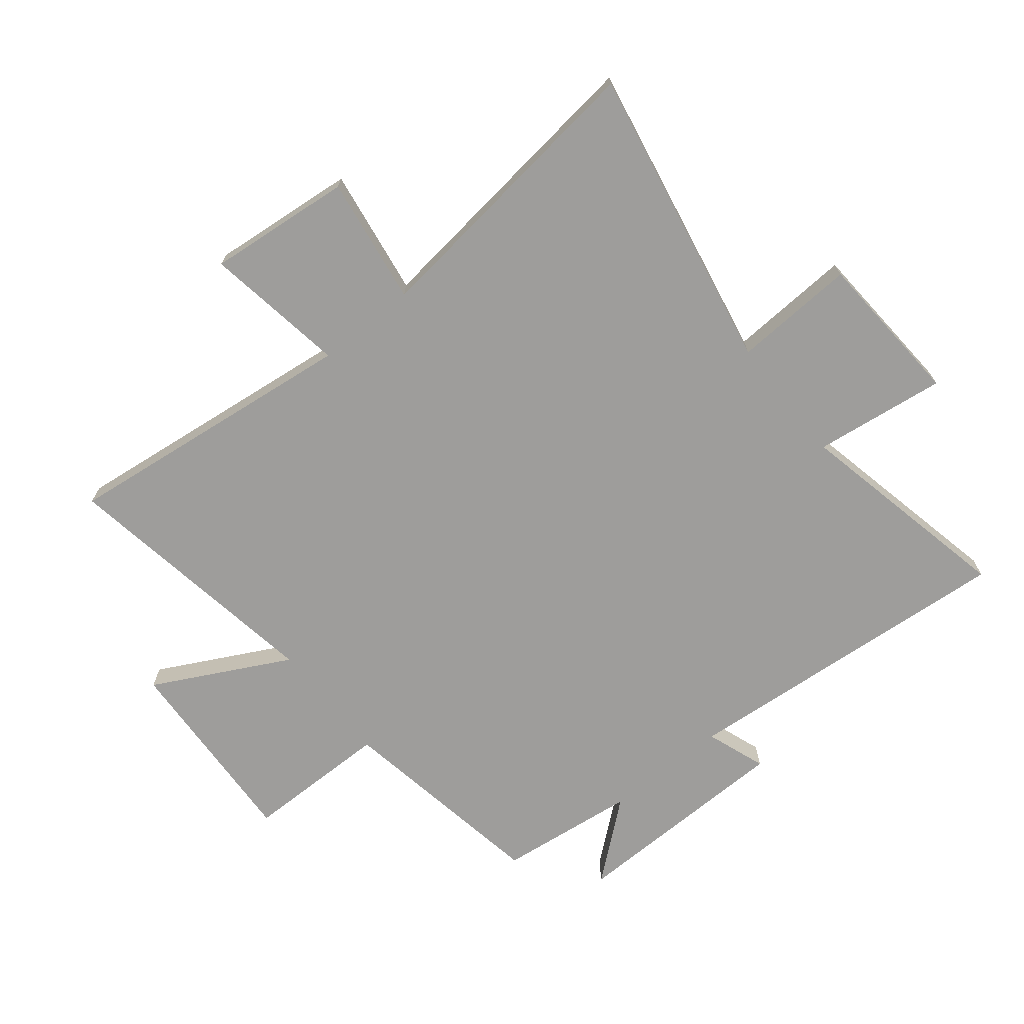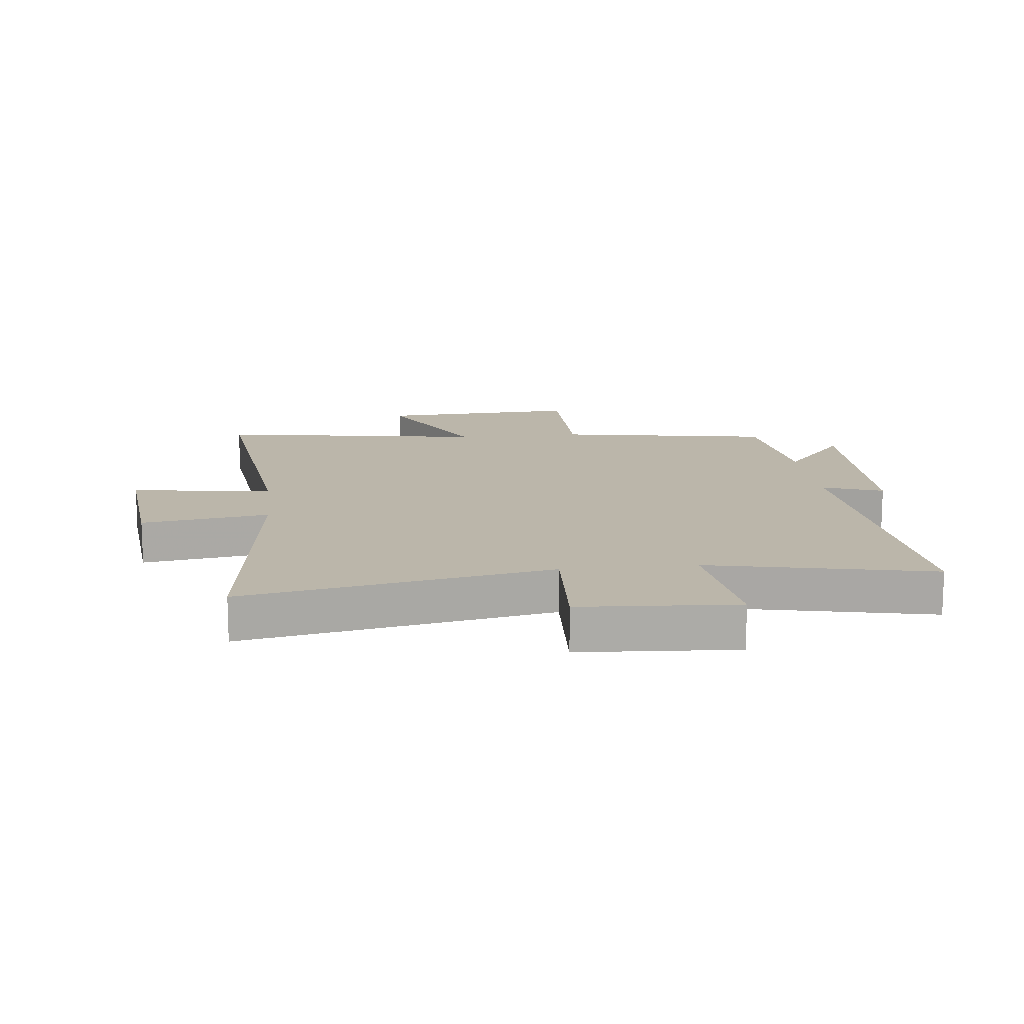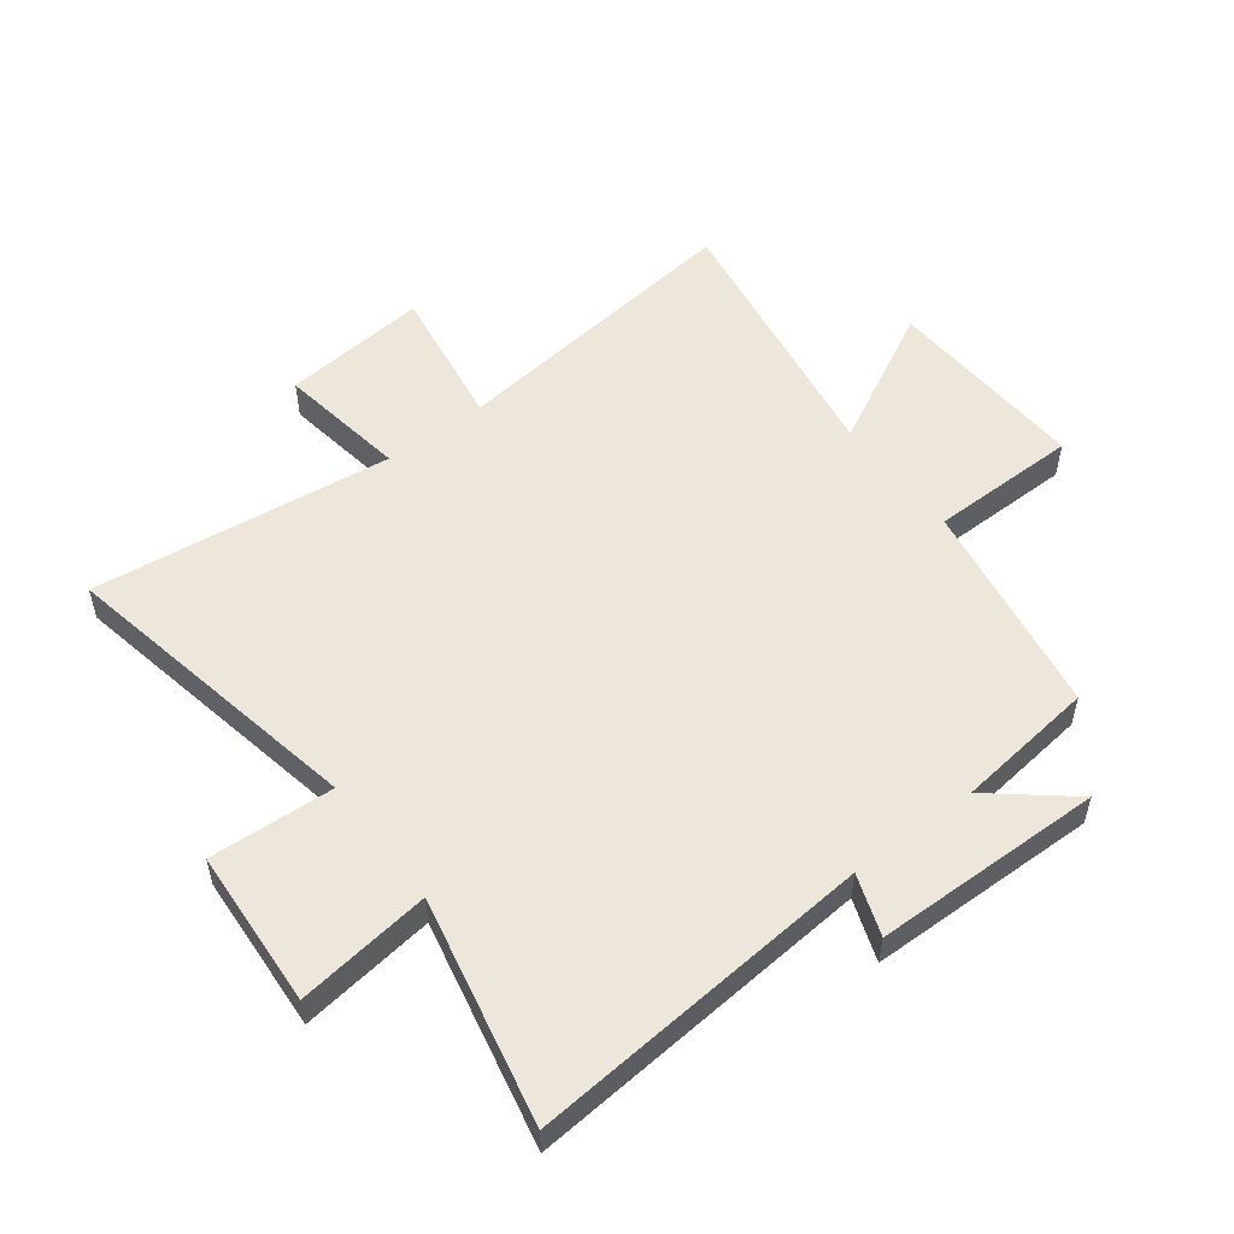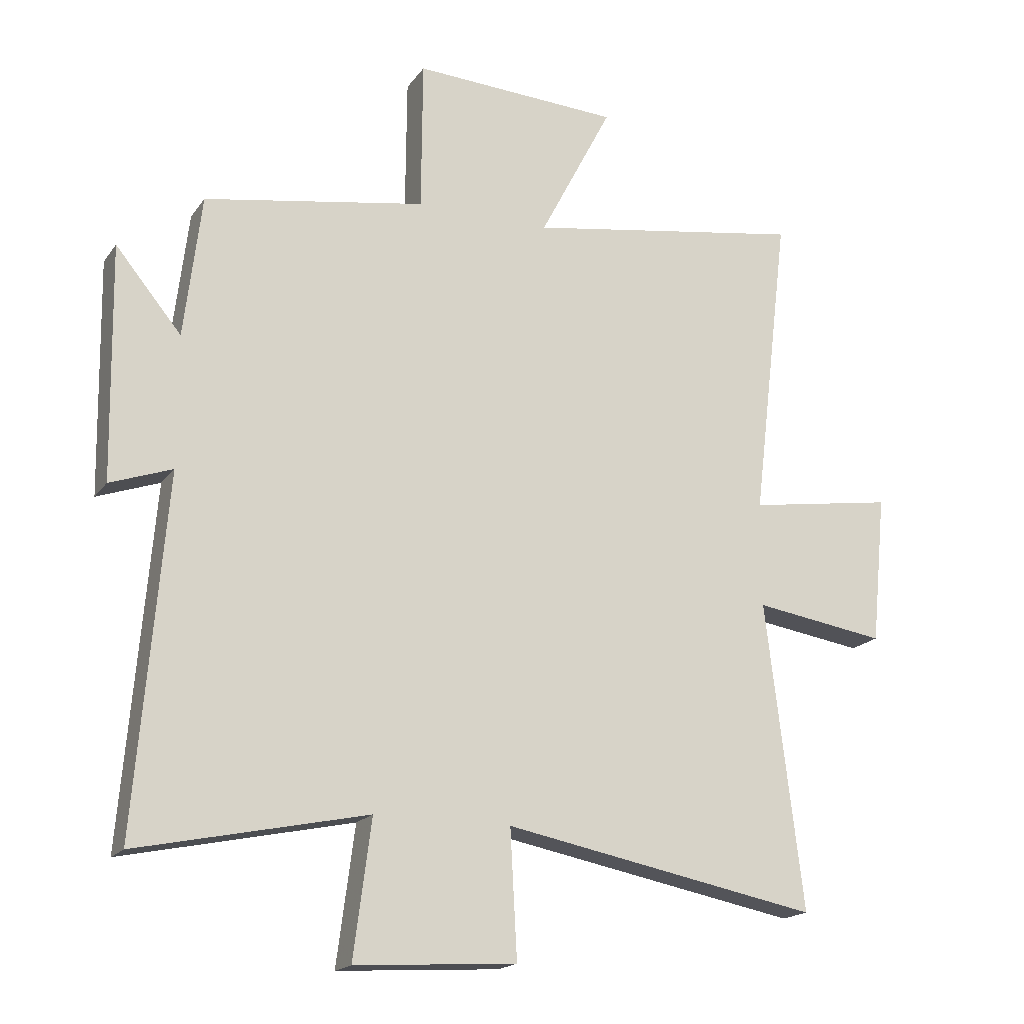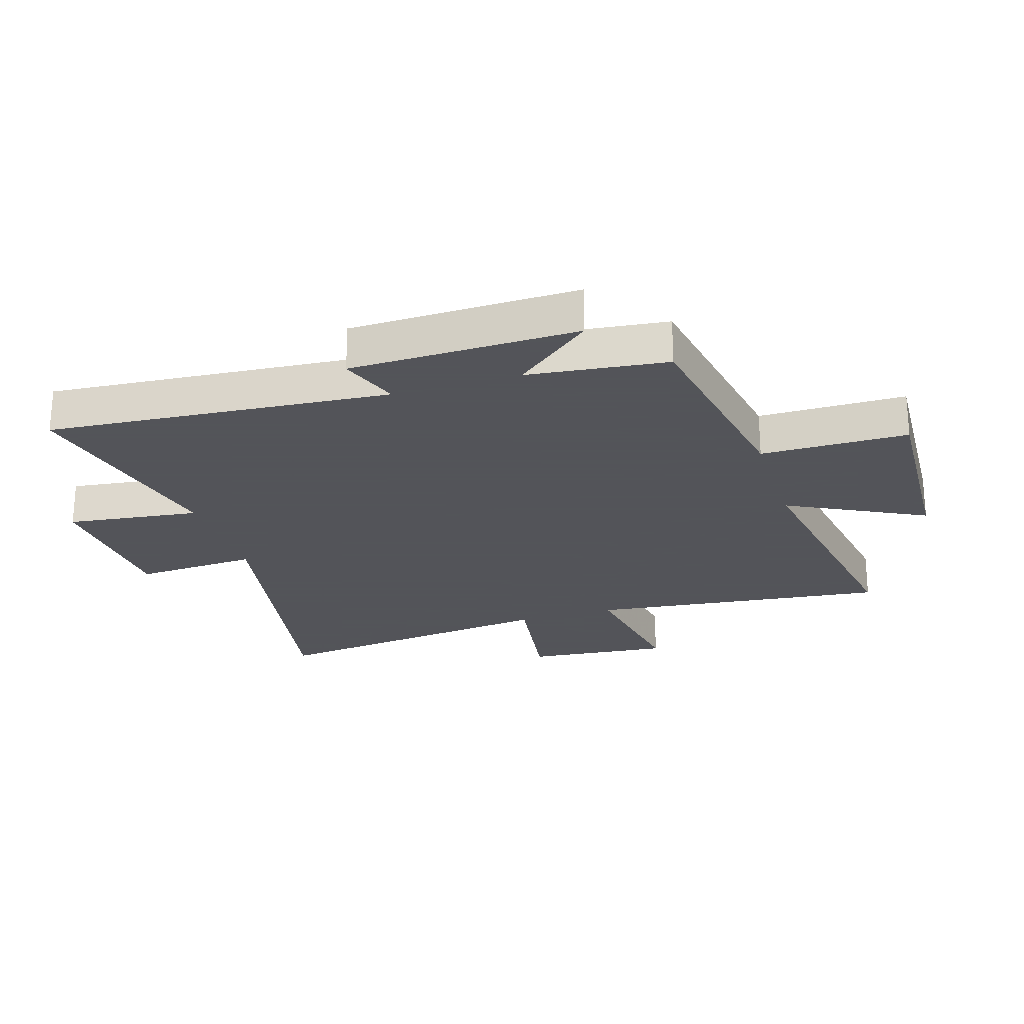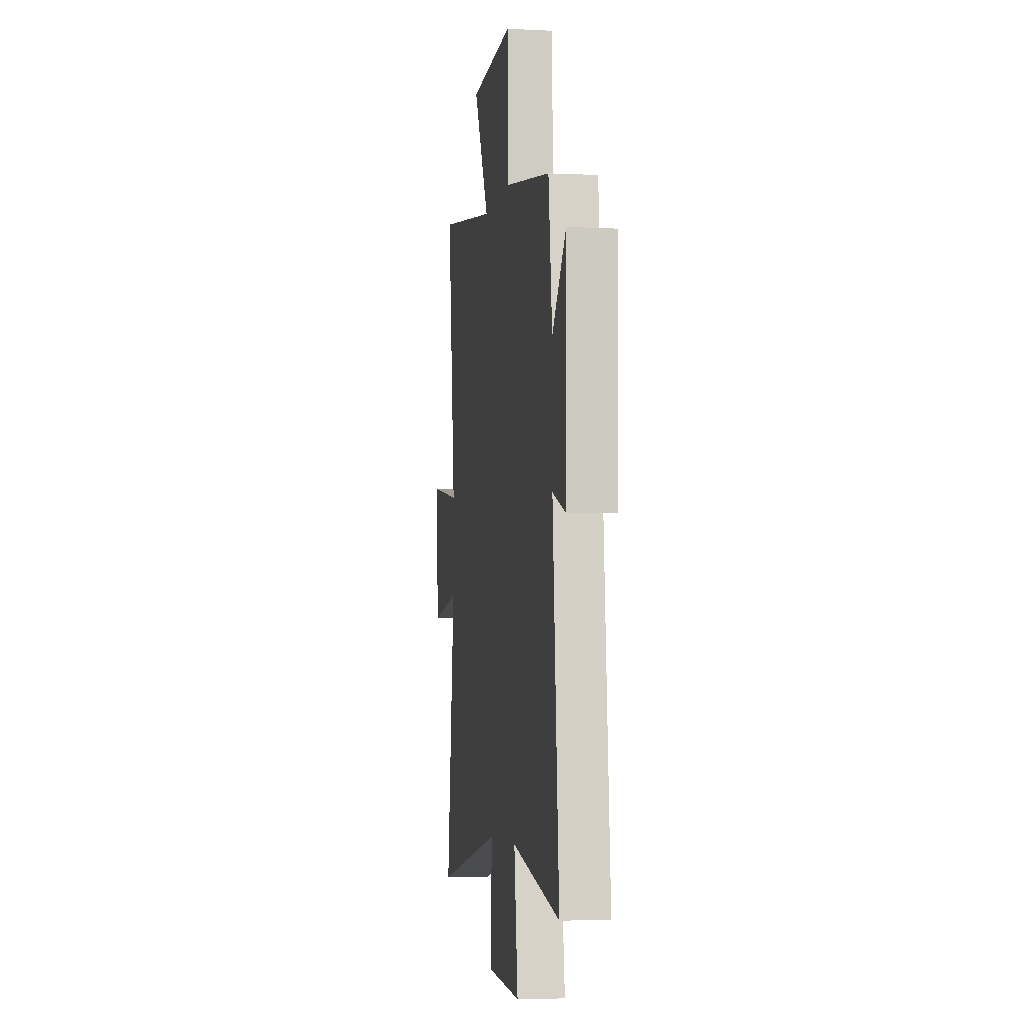
<metadata>
{"format":"obj","ext":"obj","renderer":"f3d","projection":"perspective","resolution":1024,"background":"white","views":[{"elev":-70.4,"azim":128.9,"up":"+Y"},{"elev":14.1,"azim":173.8,"up":"+Y"},{"elev":53.7,"azim":-127.2,"up":"+Y"},{"elev":-18.0,"azim":-24.2,"up":"+Z"},{"elev":-23.9,"azim":-72.4,"up":"+Y"},{"elev":-4.6,"azim":-99.1,"up":"+Z"}]}
</metadata>
<code>
v -0.472 0.07 0.439
v -0.112 0.07 0.5
v -0.11 0.07 0.745
v 0.226 0.07 0.727
v 0.108 0.07 0.5
v 0.56 0.07 0.572
v 0.5 0.07 0.071
v 0.738 0.07 0.108
v 0.714 0.07 -0.134
v 0.5 0.07 -0.101
v 0.56 0.07 -0.599
v 0.047 0.07 -0.5
v 0.058 0.07 -0.706
v -0.204 0.07 -0.722
v -0.175 0.07 -0.5
v -0.548 0.07 -0.579
v -0.5 0.07 -0.007
v -0.601 0.07 -0.043
v -0.607 0.07 0.337
v -0.5 0.07 0.207
v -0.472 0 0.439
v -0.112 0 0.5
v -0.11 0 0.745
v 0.226 0 0.727
v 0.108 0 0.5
v 0.56 0 0.572
v 0.5 0 0.071
v 0.738 0 0.108
v 0.714 0 -0.134
v 0.5 0 -0.101
v 0.56 0 -0.599
v 0.047 0 -0.5
v 0.058 0 -0.706
v -0.204 0 -0.722
v -0.175 0 -0.5
v -0.548 0 -0.579
v -0.5 0 -0.007
v -0.601 0 -0.043
v -0.607 0 0.337
v -0.5 0 0.207
f 17 18 19 20
f 17 20 1 2
f 15 16 17 2
f 12 13 14 15
f 12 15 2
f 12 2 3
f 11 12 3
f 10 11 3
f 7 8 9 10
f 5 6 7
f 5 7 10
f 3 4 5
f 3 5 10
f 40 39 38 37
f 22 21 40 37
f 22 37 36 35
f 35 34 33 32
f 22 35 32
f 23 22 32
f 23 32 31
f 23 31 30
f 30 29 28 27
f 27 26 25
f 30 27 25
f 25 24 23
f 30 25 23
f 1 21 22 2
f 2 22 23 3
f 3 23 24 4
f 4 24 25 5
f 5 25 26 6
f 6 26 27 7
f 7 27 28 8
f 8 28 29 9
f 9 29 30 10
f 10 30 31 11
f 11 31 32 12
f 12 32 33 13
f 13 33 34 14
f 14 34 35 15
f 15 35 36 16
f 16 36 37 17
f 17 37 38 18
f 18 38 39 19
f 19 39 40 20
f 20 40 21 1

</code>
